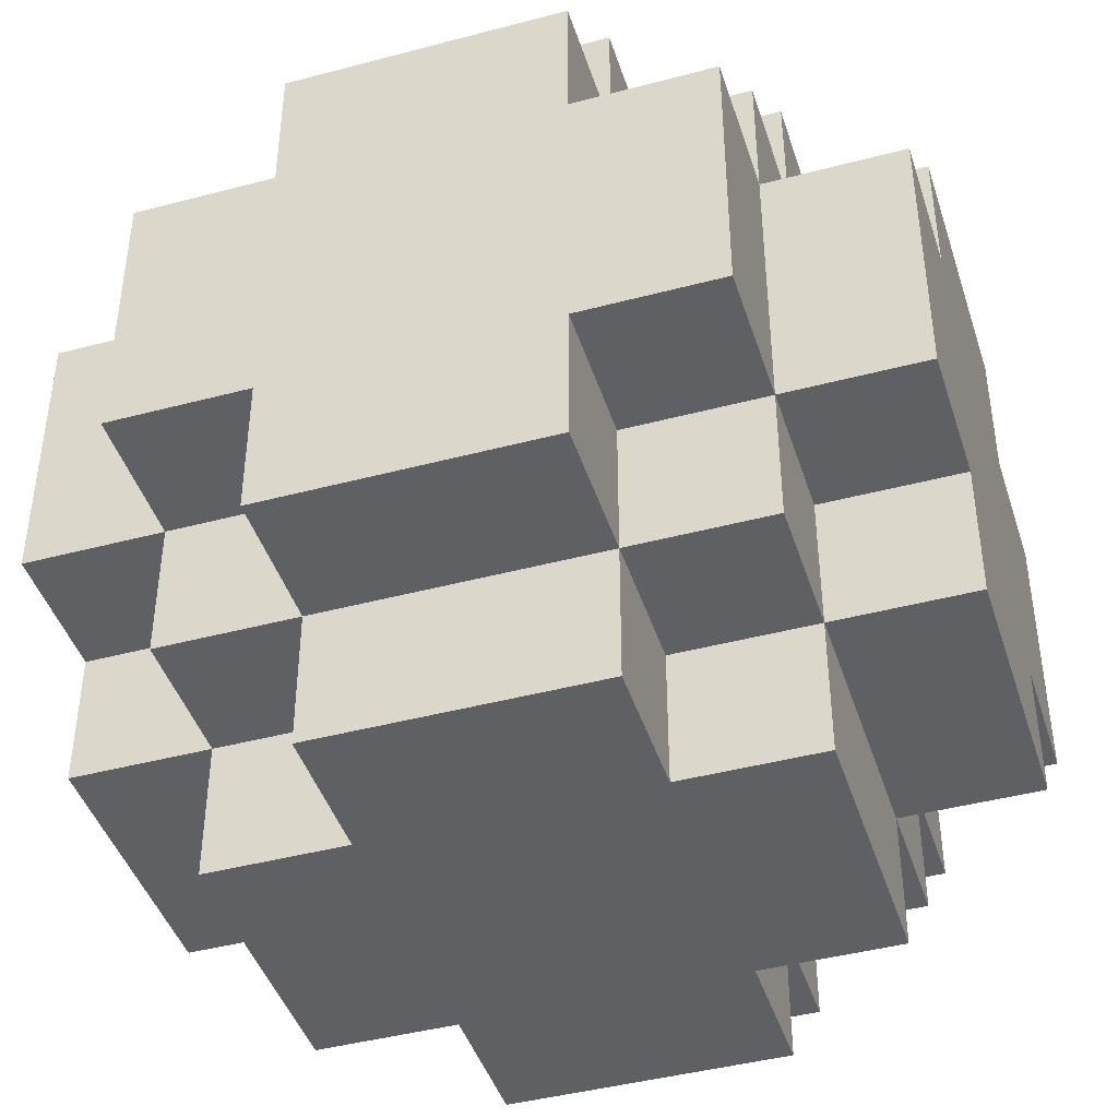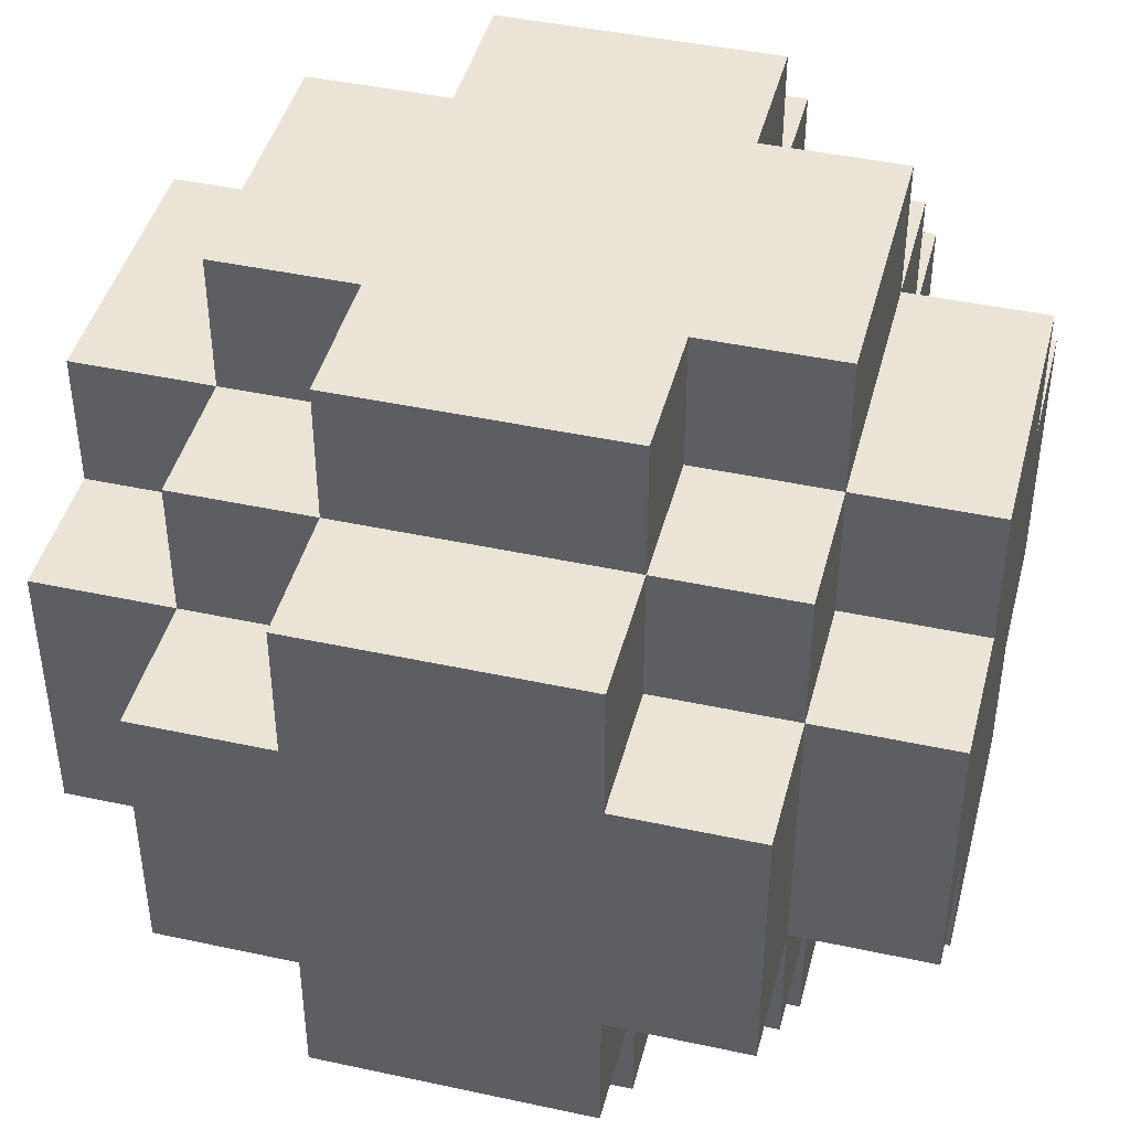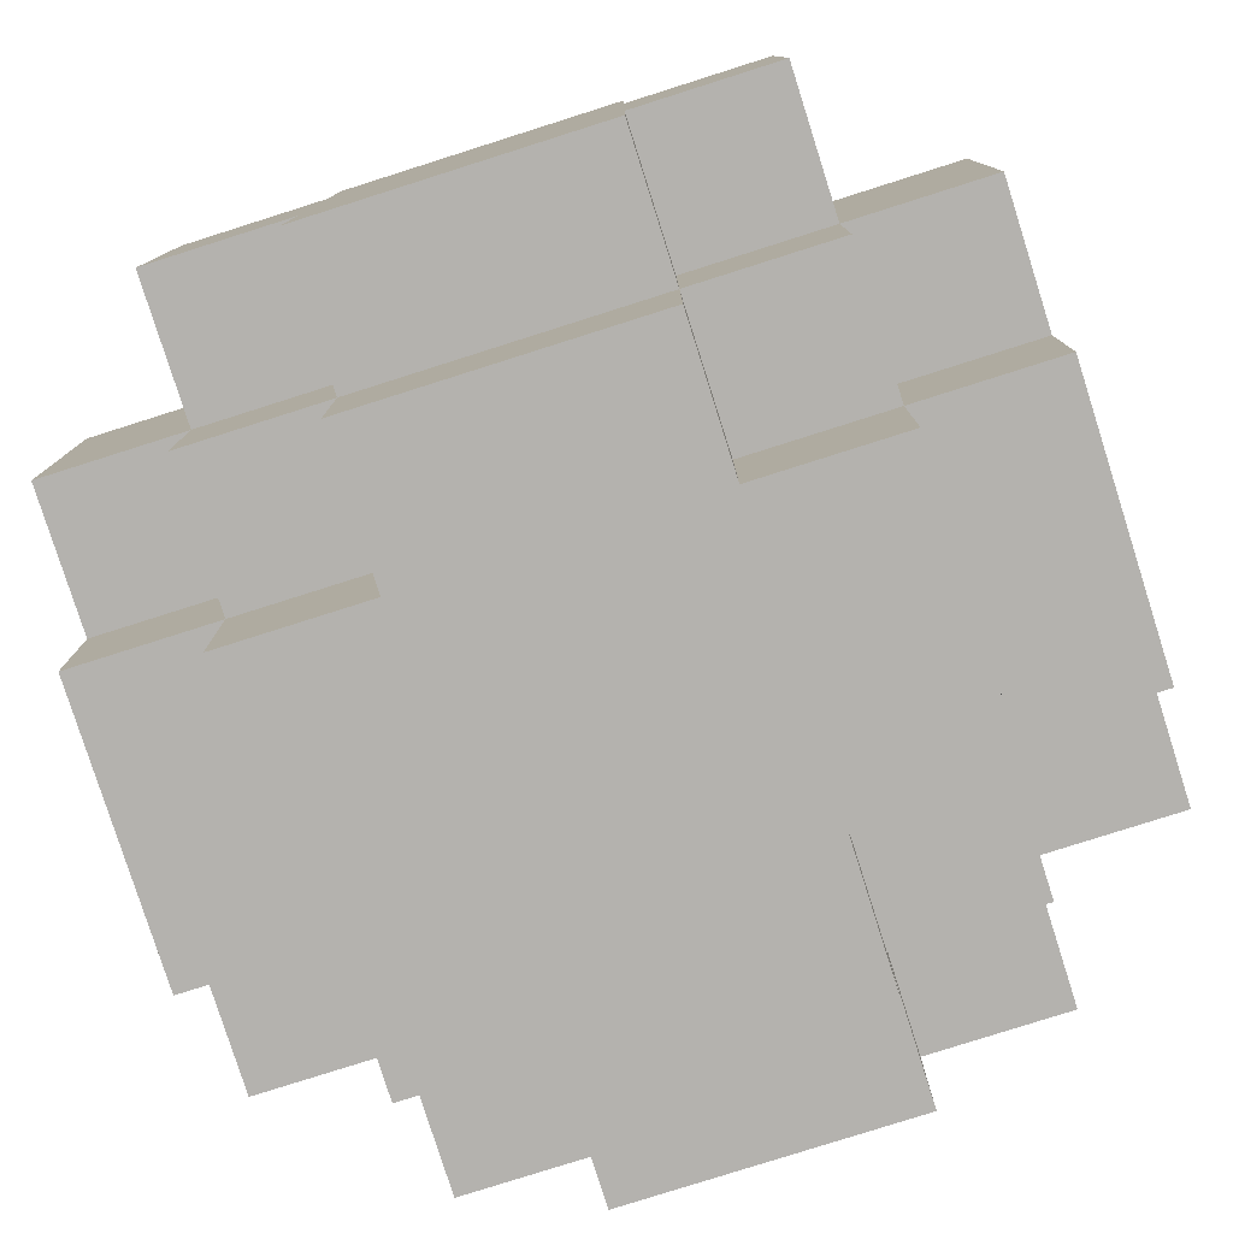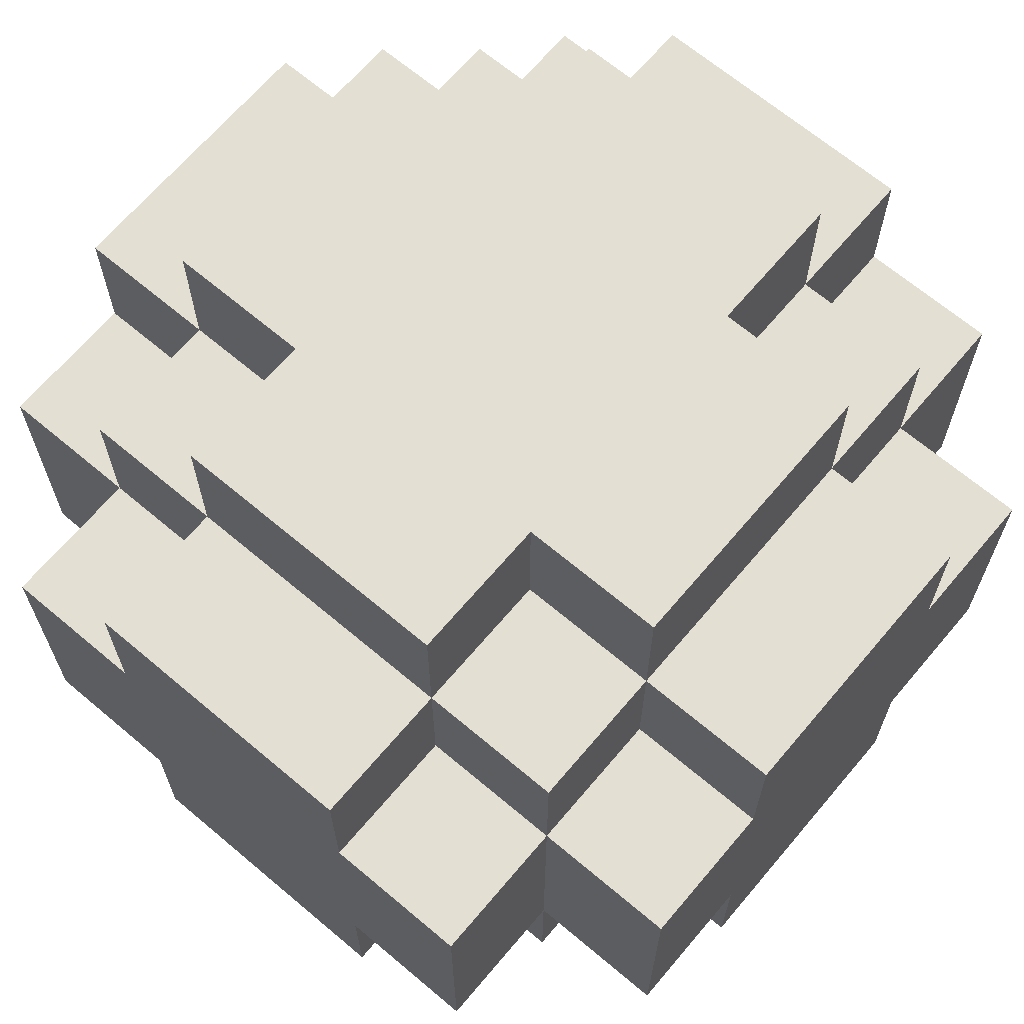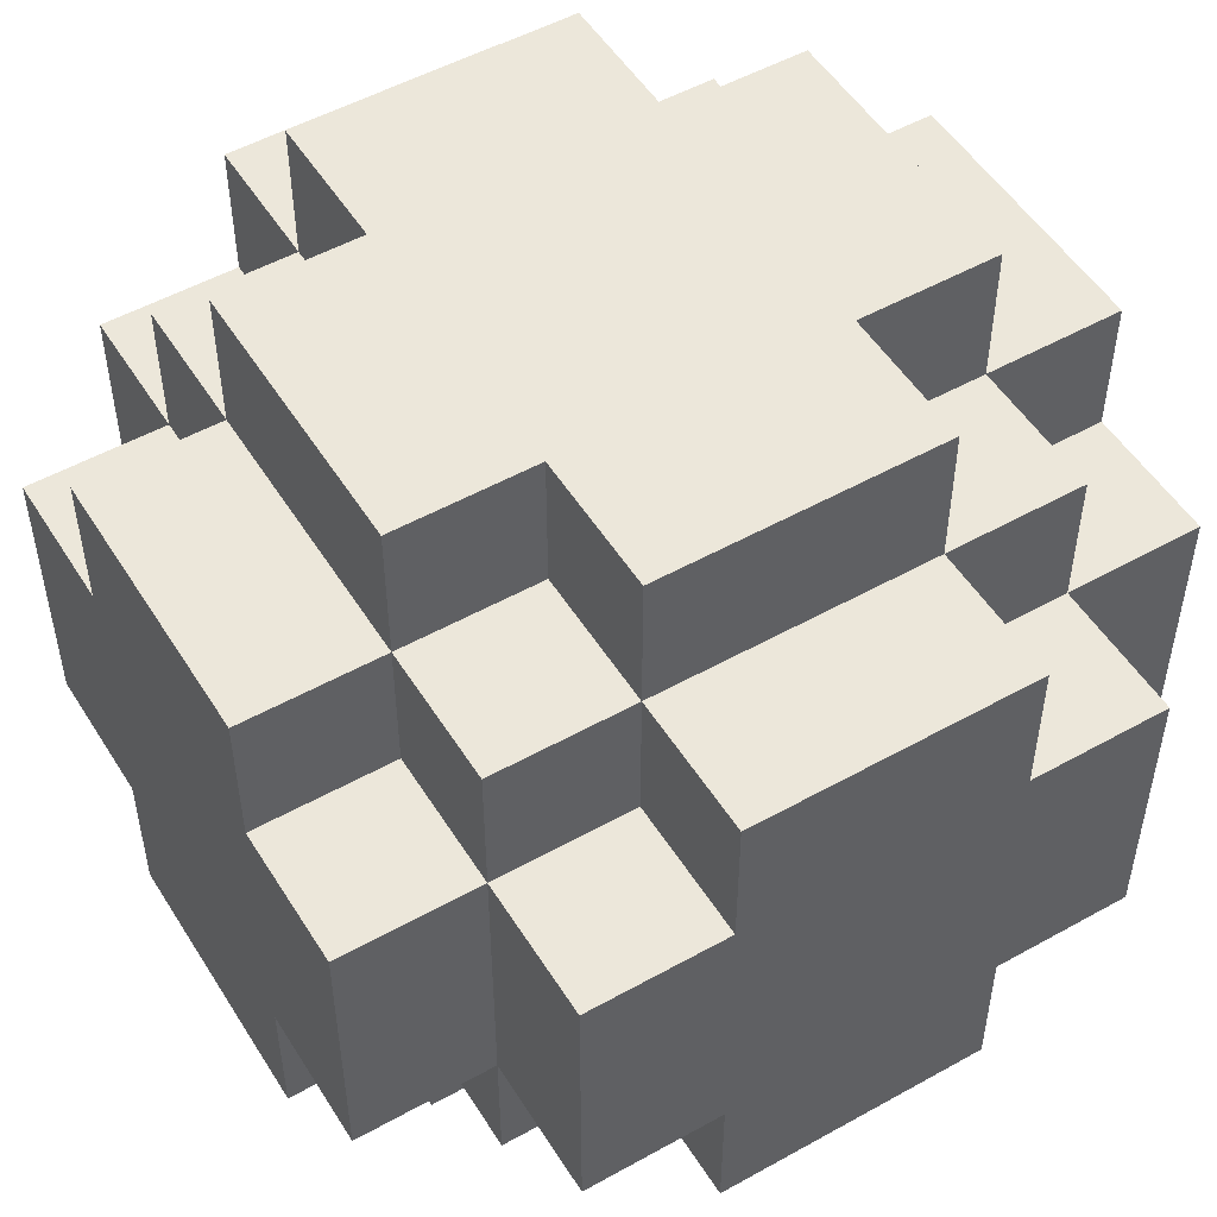
<metadata>
{"format":"obj","ext":"obj","renderer":"f3d","projection":"perspective","resolution":1024,"background":"white","views":[{"elev":-43.4,"azim":-162.6,"up":"+Y"},{"elev":43.6,"azim":-165.7,"up":"+Y"},{"elev":-79.7,"azim":107.6,"up":"+Z"},{"elev":67.0,"azim":-49.8,"up":"+Z"},{"elev":51.6,"azim":-121.2,"up":"+Z"}]}
</metadata>
<code>
o
v 0 2.1 -0.2
v 0 2.1 -0.4
v 0 2.2 -0.1
v 0 2.2 -0.2
v 0 2.2 -0.4
v 0 2.2 -0.5
v 0 2.4 -0.1
v 0 2.4 -0.2
v 0 2.4 -0.4
v 0 2.4 -0.5
v 0 2.5 -0.2
v 0 2.5 -0.4
v 0.1 2 -0.2
v 0.1 2 -0.4
v 0.1 2.1 -0.1
v 0.1 2.1 -0.2
v 0.1 2.1 -0.4
v 0.1 2.1 -0.5
v 0.1 2.2 0
v 0.1 2.2 -0.1
v 0.1 2.2 -0.2
v 0.1 2.2 -0.4
v 0.1 2.2 -0.5
v 0.1 2.2 -0.6
v 0.1 2.4 0
v 0.1 2.4 -0.1
v 0.1 2.4 -0.2
v 0.1 2.4 -0.4
v 0.1 2.4 -0.5
v 0.1 2.4 -0.6
v 0.1 2.5 -0.1
v 0.1 2.5 -0.2
v 0.1 2.5 -0.4
v 0.1 2.5 -0.5
v 0.1 2.6 -0.2
v 0.1 2.6 -0.4
v 0.2 2 -0.1
v 0.2 2 -0.2
v 0.2 2 -0.4
v 0.2 2 -0.5
v 0.2 2.1 0
v 0.2 2.1 -0.1
v 0.2 2.1 -0.2
v 0.2 2.1 -0.4
v 0.2 2.1 -0.5
v 0.2 2.1 -0.6
v 0.2 2.2 0
v 0.2 2.2 -0.1
v 0.2 2.2 -0.5
v 0.2 2.2 -0.6
v 0.2 2.4 0
v 0.2 2.4 -0.1
v 0.2 2.4 -0.5
v 0.2 2.4 -0.6
v 0.2 2.5 0
v 0.2 2.5 -0.1
v 0.2 2.5 -0.2
v 0.2 2.5 -0.4
v 0.2 2.5 -0.5
v 0.2 2.5 -0.6
v 0.2 2.6 -0.1
v 0.2 2.6 -0.2
v 0.2 2.6 -0.4
v 0.2 2.6 -0.5
v 0.4 2 -0.1
v 0.4 2 -0.2
v 0.4 2 -0.4
v 0.4 2 -0.5
v 0.4 2.1 0
v 0.4 2.1 -0.1
v 0.4 2.1 -0.2
v 0.4 2.1 -0.4
v 0.4 2.1 -0.5
v 0.4 2.1 -0.6
v 0.4 2.2 0
v 0.4 2.2 -0.1
v 0.4 2.2 -0.5
v 0.4 2.2 -0.6
v 0.4 2.4 0
v 0.4 2.4 -0.1
v 0.4 2.4 -0.5
v 0.4 2.4 -0.6
v 0.4 2.5 0
v 0.4 2.5 -0.1
v 0.4 2.5 -0.2
v 0.4 2.5 -0.4
v 0.4 2.5 -0.5
v 0.4 2.5 -0.6
v 0.4 2.6 -0.1
v 0.4 2.6 -0.2
v 0.4 2.6 -0.4
v 0.4 2.6 -0.5
v 0.5 2 -0.2
v 0.5 2 -0.4
v 0.5 2.1 -0.1
v 0.5 2.1 -0.2
v 0.5 2.1 -0.4
v 0.5 2.1 -0.5
v 0.5 2.2 0
v 0.5 2.2 -0.1
v 0.5 2.2 -0.2
v 0.5 2.2 -0.4
v 0.5 2.2 -0.5
v 0.5 2.2 -0.6
v 0.5 2.4 0
v 0.5 2.4 -0.1
v 0.5 2.4 -0.2
v 0.5 2.4 -0.4
v 0.5 2.4 -0.5
v 0.5 2.4 -0.6
v 0.5 2.5 -0.1
v 0.5 2.5 -0.2
v 0.5 2.5 -0.4
v 0.5 2.5 -0.5
v 0.5 2.6 -0.2
v 0.5 2.6 -0.4
v 0.6 2.1 -0.2
v 0.6 2.1 -0.4
v 0.6 2.2 -0.1
v 0.6 2.2 -0.2
v 0.6 2.2 -0.4
v 0.6 2.2 -0.5
v 0.6 2.4 -0.1
v 0.6 2.4 -0.2
v 0.6 2.4 -0.4
v 0.6 2.4 -0.5
v 0.6 2.5 -0.2
v 0.6 2.5 -0.4
v 0.1 2.2 0
v 0.1 2.4 0
v 0.2 2.1 0
v 0.2 2.2 0
v 0.2 2.4 0
v 0.2 2.5 0
v 0.4 2.1 0
v 0.4 2.2 0
v 0.4 2.4 0
v 0.4 2.5 0
v 0.5 2.2 0
v 0.5 2.4 0
v 0 2.2 -0.1
v 0 2.4 -0.1
v 0.1 2.1 -0.1
v 0.1 2.2 -0.1
v 0.1 2.4 -0.1
v 0.1 2.5 -0.1
v 0.2 2 -0.1
v 0.2 2.1 -0.1
v 0.2 2.2 -0.1
v 0.2 2.4 -0.1
v 0.2 2.5 -0.1
v 0.2 2.6 -0.1
v 0.4 2 -0.1
v 0.4 2.1 -0.1
v 0.4 2.2 -0.1
v 0.4 2.4 -0.1
v 0.4 2.5 -0.1
v 0.4 2.6 -0.1
v 0.5 2.1 -0.1
v 0.5 2.2 -0.1
v 0.5 2.4 -0.1
v 0.5 2.5 -0.1
v 0.6 2.2 -0.1
v 0.6 2.4 -0.1
v 0 2.1 -0.2
v 0 2.2 -0.2
v 0 2.4 -0.2
v 0 2.5 -0.2
v 0.1 2 -0.2
v 0.1 2.1 -0.2
v 0.1 2.2 -0.2
v 0.1 2.4 -0.2
v 0.1 2.5 -0.2
v 0.1 2.6 -0.2
v 0.2 2 -0.2
v 0.2 2.1 -0.2
v 0.2 2.5 -0.2
v 0.2 2.6 -0.2
v 0.4 2 -0.2
v 0.4 2.1 -0.2
v 0.4 2.5 -0.2
v 0.4 2.6 -0.2
v 0.5 2 -0.2
v 0.5 2.1 -0.2
v 0.5 2.2 -0.2
v 0.5 2.4 -0.2
v 0.5 2.5 -0.2
v 0.5 2.6 -0.2
v 0.6 2.1 -0.2
v 0.6 2.2 -0.2
v 0.6 2.4 -0.2
v 0.6 2.5 -0.2
v 0 2.1 -0.4
v 0 2.2 -0.4
v 0 2.4 -0.4
v 0 2.5 -0.4
v 0.1 2 -0.4
v 0.1 2.1 -0.4
v 0.1 2.2 -0.4
v 0.1 2.4 -0.4
v 0.1 2.5 -0.4
v 0.1 2.6 -0.4
v 0.2 2 -0.4
v 0.2 2.1 -0.4
v 0.2 2.5 -0.4
v 0.2 2.6 -0.4
v 0.4 2 -0.4
v 0.4 2.1 -0.4
v 0.4 2.5 -0.4
v 0.4 2.6 -0.4
v 0.5 2 -0.4
v 0.5 2.1 -0.4
v 0.5 2.2 -0.4
v 0.5 2.4 -0.4
v 0.5 2.5 -0.4
v 0.5 2.6 -0.4
v 0.6 2.1 -0.4
v 0.6 2.2 -0.4
v 0.6 2.4 -0.4
v 0.6 2.5 -0.4
v 0 2.2 -0.5
v 0 2.4 -0.5
v 0.1 2.1 -0.5
v 0.1 2.2 -0.5
v 0.1 2.4 -0.5
v 0.1 2.5 -0.5
v 0.2 2 -0.5
v 0.2 2.1 -0.5
v 0.2 2.2 -0.5
v 0.2 2.4 -0.5
v 0.2 2.5 -0.5
v 0.2 2.6 -0.5
v 0.4 2 -0.5
v 0.4 2.1 -0.5
v 0.4 2.2 -0.5
v 0.4 2.4 -0.5
v 0.4 2.5 -0.5
v 0.4 2.6 -0.5
v 0.5 2.1 -0.5
v 0.5 2.2 -0.5
v 0.5 2.4 -0.5
v 0.5 2.5 -0.5
v 0.6 2.2 -0.5
v 0.6 2.4 -0.5
v 0.1 2.2 -0.6
v 0.1 2.4 -0.6
v 0.2 2.1 -0.6
v 0.2 2.2 -0.6
v 0.2 2.4 -0.6
v 0.2 2.5 -0.6
v 0.4 2.1 -0.6
v 0.4 2.2 -0.6
v 0.4 2.4 -0.6
v 0.4 2.5 -0.6
v 0.5 2.2 -0.6
v 0.5 2.4 -0.6
v 0.2 2 -0.1
v 0.4 2 -0.1
v 0.1 2 -0.2
v 0.2 2 -0.2
v 0.4 2 -0.2
v 0.5 2 -0.2
v 0.1 2 -0.4
v 0.2 2 -0.4
v 0.4 2 -0.4
v 0.5 2 -0.4
v 0.2 2 -0.5
v 0.4 2 -0.5
v 0.2 2.1 0
v 0.4 2.1 0
v 0.1 2.1 -0.1
v 0.2 2.1 -0.1
v 0.4 2.1 -0.1
v 0.5 2.1 -0.1
v 0 2.1 -0.2
v 0.1 2.1 -0.2
v 0.2 2.1 -0.2
v 0.4 2.1 -0.2
v 0.5 2.1 -0.2
v 0.6 2.1 -0.2
v 0 2.1 -0.4
v 0.1 2.1 -0.4
v 0.2 2.1 -0.4
v 0.4 2.1 -0.4
v 0.5 2.1 -0.4
v 0.6 2.1 -0.4
v 0.1 2.1 -0.5
v 0.2 2.1 -0.5
v 0.4 2.1 -0.5
v 0.5 2.1 -0.5
v 0.2 2.1 -0.6
v 0.4 2.1 -0.6
v 0.1 2.2 0
v 0.2 2.2 0
v 0.4 2.2 0
v 0.5 2.2 0
v 0 2.2 -0.1
v 0.1 2.2 -0.1
v 0.2 2.2 -0.1
v 0.4 2.2 -0.1
v 0.5 2.2 -0.1
v 0.6 2.2 -0.1
v 0 2.2 -0.2
v 0.1 2.2 -0.2
v 0.5 2.2 -0.2
v 0.6 2.2 -0.2
v 0 2.2 -0.4
v 0.1 2.2 -0.4
v 0.5 2.2 -0.4
v 0.6 2.2 -0.4
v 0 2.2 -0.5
v 0.1 2.2 -0.5
v 0.2 2.2 -0.5
v 0.4 2.2 -0.5
v 0.5 2.2 -0.5
v 0.6 2.2 -0.5
v 0.1 2.2 -0.6
v 0.2 2.2 -0.6
v 0.4 2.2 -0.6
v 0.5 2.2 -0.6
v 0.1 2.4 0
v 0.2 2.4 0
v 0.4 2.4 0
v 0.5 2.4 0
v 0 2.4 -0.1
v 0.1 2.4 -0.1
v 0.2 2.4 -0.1
v 0.4 2.4 -0.1
v 0.5 2.4 -0.1
v 0.6 2.4 -0.1
v 0 2.4 -0.2
v 0.1 2.4 -0.2
v 0.5 2.4 -0.2
v 0.6 2.4 -0.2
v 0 2.4 -0.4
v 0.1 2.4 -0.4
v 0.5 2.4 -0.4
v 0.6 2.4 -0.4
v 0 2.4 -0.5
v 0.1 2.4 -0.5
v 0.2 2.4 -0.5
v 0.4 2.4 -0.5
v 0.5 2.4 -0.5
v 0.6 2.4 -0.5
v 0.1 2.4 -0.6
v 0.2 2.4 -0.6
v 0.4 2.4 -0.6
v 0.5 2.4 -0.6
v 0.2 2.5 0
v 0.4 2.5 0
v 0.1 2.5 -0.1
v 0.2 2.5 -0.1
v 0.4 2.5 -0.1
v 0.5 2.5 -0.1
v 0 2.5 -0.2
v 0.1 2.5 -0.2
v 0.2 2.5 -0.2
v 0.4 2.5 -0.2
v 0.5 2.5 -0.2
v 0.6 2.5 -0.2
v 0 2.5 -0.4
v 0.1 2.5 -0.4
v 0.2 2.5 -0.4
v 0.4 2.5 -0.4
v 0.5 2.5 -0.4
v 0.6 2.5 -0.4
v 0.1 2.5 -0.5
v 0.2 2.5 -0.5
v 0.4 2.5 -0.5
v 0.5 2.5 -0.5
v 0.2 2.5 -0.6
v 0.4 2.5 -0.6
v 0.2 2.6 -0.1
v 0.4 2.6 -0.1
v 0.1 2.6 -0.2
v 0.2 2.6 -0.2
v 0.4 2.6 -0.2
v 0.5 2.6 -0.2
v 0.1 2.6 -0.4
v 0.2 2.6 -0.4
v 0.4 2.6 -0.4
v 0.5 2.6 -0.4
v 0.2 2.6 -0.5
v 0.4 2.6 -0.5
f 4 2 1
f 5 2 4
f 7 4 3
f 7 6 5
f 7 5 4
f 8 6 7
f 9 6 8
f 10 6 9
f 11 9 8
f 12 9 11
f 16 14 13
f 17 14 16
f 20 16 15
f 21 16 20
f 22 18 17
f 23 18 22
f 25 20 19
f 26 20 25
f 29 24 23
f 30 24 29
f 31 27 26
f 32 27 31
f 33 29 28
f 34 29 33
f 35 33 32
f 36 33 35
f 42 38 37
f 43 38 42
f 44 40 39
f 45 40 44
f 47 42 41
f 48 42 47
f 49 46 45
f 50 46 49
f 55 52 51
f 56 52 55
f 59 54 53
f 60 54 59
f 61 57 56
f 62 57 61
f 63 59 58
f 64 59 63
f 65 66 70
f 70 66 71
f 67 68 72
f 72 68 73
f 69 70 75
f 75 70 76
f 73 74 77
f 77 74 78
f 79 80 83
f 83 80 84
f 81 82 87
f 87 82 88
f 84 85 89
f 89 85 90
f 86 87 91
f 91 87 92
f 93 94 96
f 96 94 97
f 95 96 100
f 100 96 101
f 97 98 102
f 102 98 103
f 99 100 105
f 105 100 106
f 103 104 109
f 109 104 110
f 106 107 111
f 111 107 112
f 108 109 113
f 113 109 114
f 112 113 115
f 115 113 116
f 117 118 120
f 120 118 121
f 119 120 123
f 121 122 123
f 120 121 123
f 123 122 124
f 124 122 125
f 125 122 126
f 124 125 127
f 127 125 128
f 132 130 129
f 133 130 132
f 135 132 131
f 136 133 132
f 136 132 135
f 137 134 133
f 137 133 136
f 138 134 137
f 139 137 136
f 140 137 139
f 144 142 141
f 145 142 144
f 148 144 143
f 149 144 148
f 150 146 145
f 151 146 150
f 153 148 147
f 154 148 153
f 157 152 151
f 158 152 157
f 159 155 154
f 160 155 159
f 161 157 156
f 162 157 161
f 163 161 160
f 164 161 163
f 170 166 165
f 171 166 170
f 172 168 167
f 173 168 172
f 175 170 169
f 176 170 175
f 177 174 173
f 178 174 177
f 183 180 179
f 184 180 183
f 187 182 181
f 188 182 187
f 189 185 184
f 190 185 189
f 191 187 186
f 192 187 191
f 193 194 198
f 198 194 199
f 195 196 200
f 200 196 201
f 197 198 203
f 203 198 204
f 201 202 205
f 205 202 206
f 207 208 211
f 211 208 212
f 209 210 215
f 215 210 216
f 212 213 217
f 217 213 218
f 214 215 219
f 219 215 220
f 221 222 224
f 224 222 225
f 223 224 228
f 228 224 229
f 225 226 230
f 230 226 231
f 227 228 233
f 233 228 234
f 231 232 237
f 237 232 238
f 234 235 239
f 239 235 240
f 236 237 241
f 241 237 242
f 240 241 243
f 243 241 244
f 245 246 248
f 248 246 249
f 247 248 251
f 248 249 252
f 251 248 252
f 249 250 253
f 252 249 253
f 253 250 254
f 252 253 255
f 255 253 256
f 260 258 257
f 261 258 260
f 263 260 259
f 263 262 261
f 263 261 260
f 264 262 263
f 265 262 264
f 266 262 265
f 267 265 264
f 268 265 267
f 272 270 269
f 273 270 272
f 276 272 271
f 277 272 276
f 278 274 273
f 279 274 278
f 281 276 275
f 282 276 281
f 285 280 279
f 286 280 285
f 287 283 282
f 288 283 287
f 289 285 284
f 290 285 289
f 291 289 288
f 292 289 291
f 298 294 293
f 299 294 298
f 300 296 295
f 301 296 300
f 303 298 297
f 304 298 303
f 305 302 301
f 306 302 305
f 311 308 307
f 312 308 311
f 315 310 309
f 316 310 315
f 317 313 312
f 318 313 317
f 319 315 314
f 320 315 319
f 321 322 326
f 326 322 327
f 323 324 328
f 328 324 329
f 325 326 331
f 331 326 332
f 329 330 333
f 333 330 334
f 335 336 339
f 339 336 340
f 337 338 343
f 343 338 344
f 340 341 345
f 345 341 346
f 342 343 347
f 347 343 348
f 349 350 352
f 352 350 353
f 351 352 356
f 356 352 357
f 353 354 358
f 358 354 359
f 355 356 361
f 361 356 362
f 359 360 365
f 365 360 366
f 362 363 367
f 367 363 368
f 364 365 369
f 369 365 370
f 368 369 371
f 371 369 372
f 373 374 376
f 376 374 377
f 375 376 379
f 377 378 379
f 376 377 379
f 379 378 380
f 380 378 381
f 381 378 382
f 380 381 383
f 383 381 384

</code>
